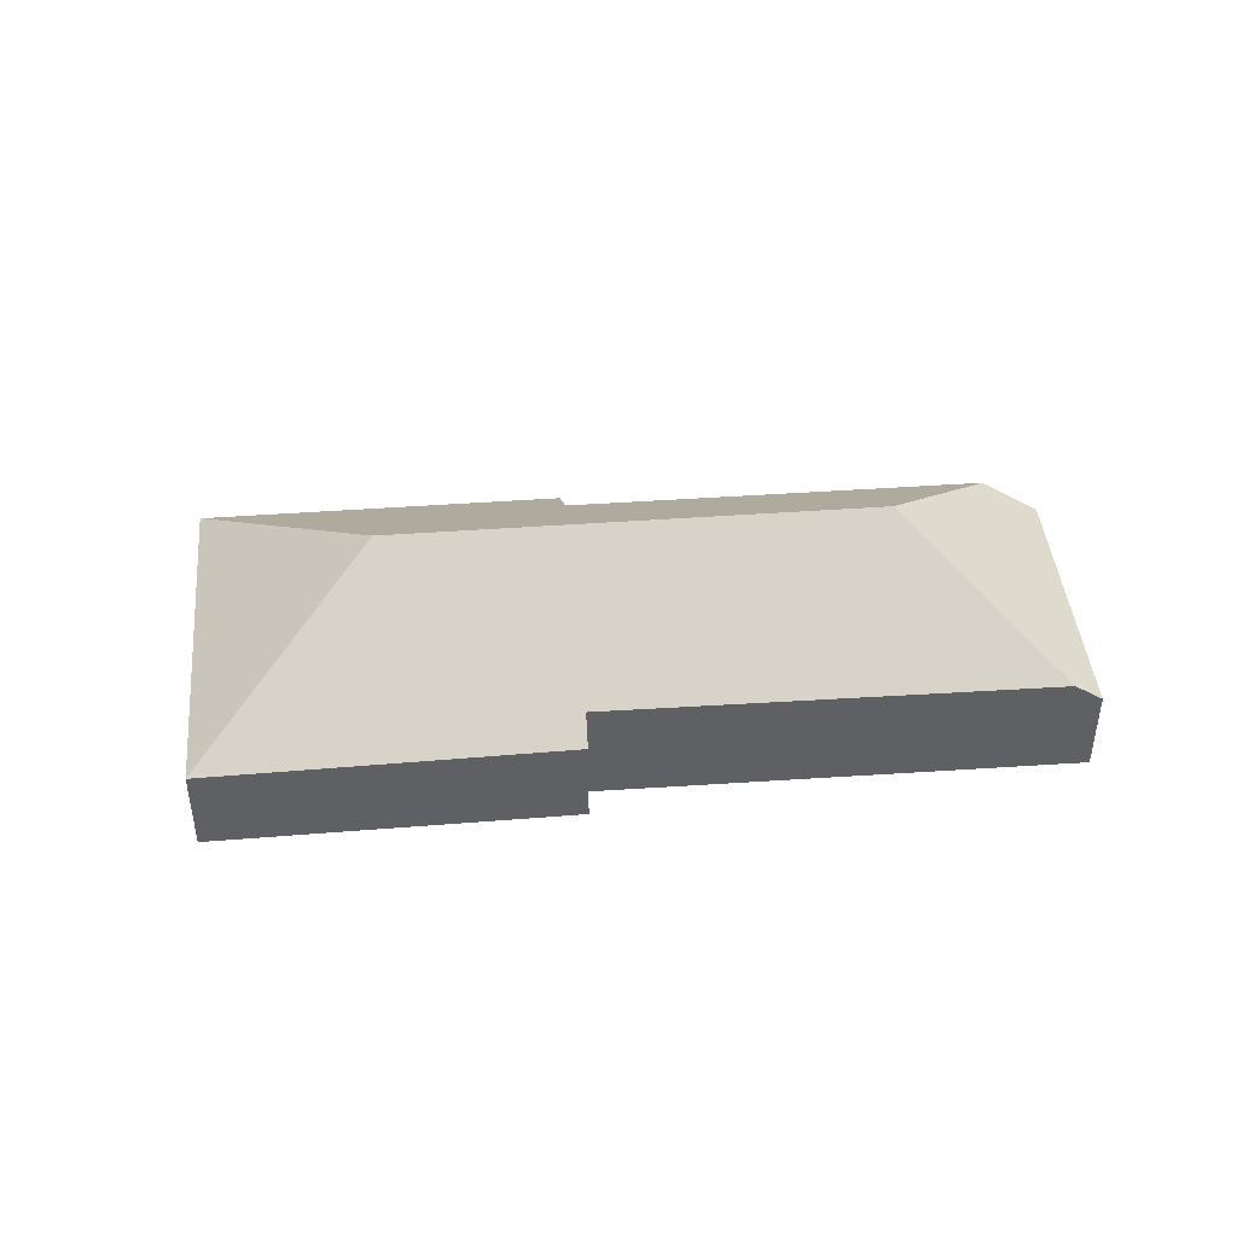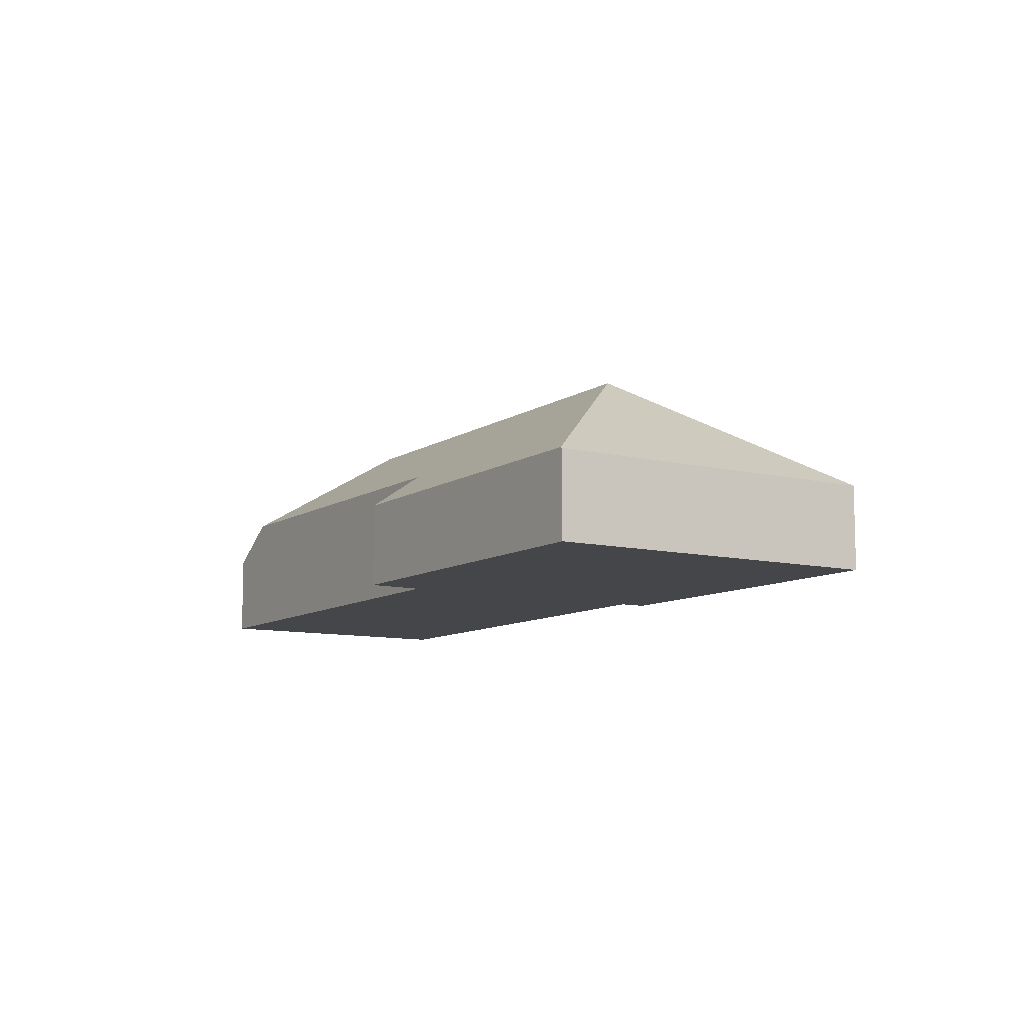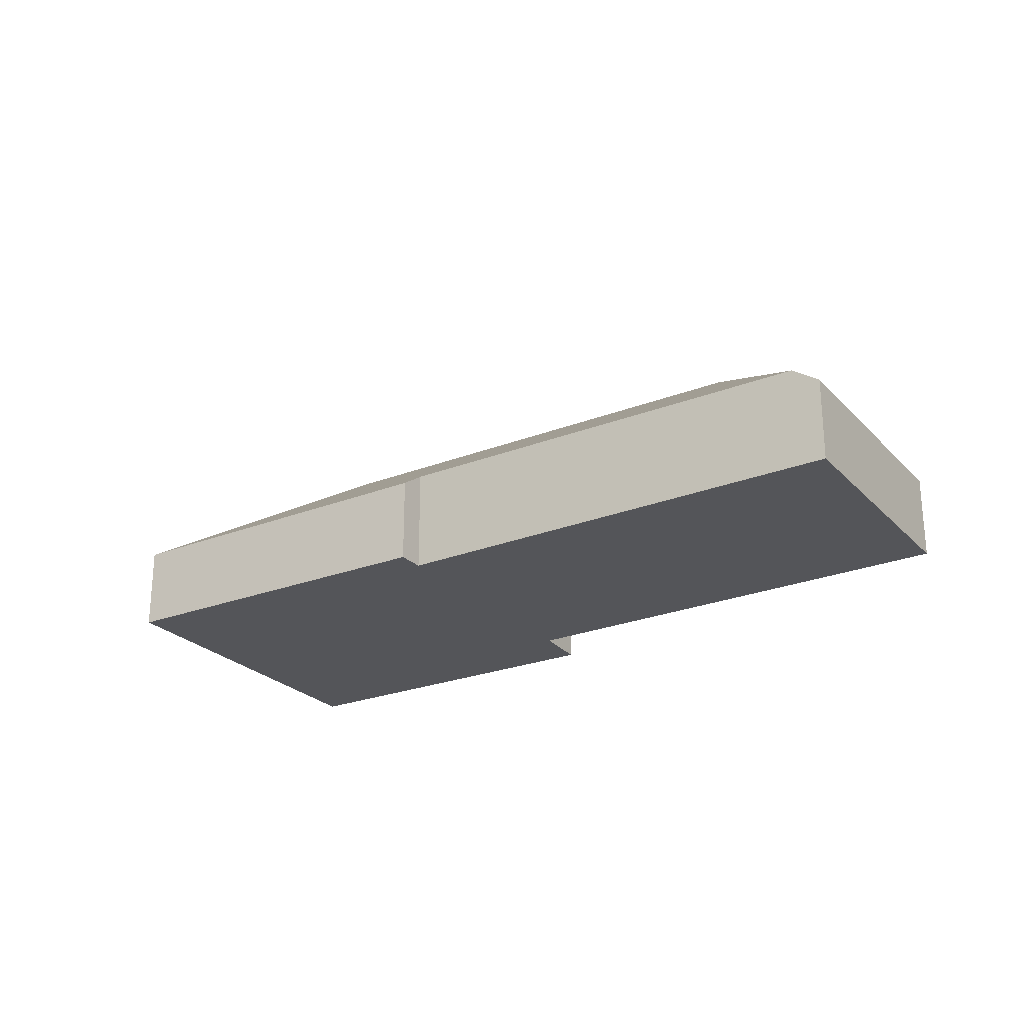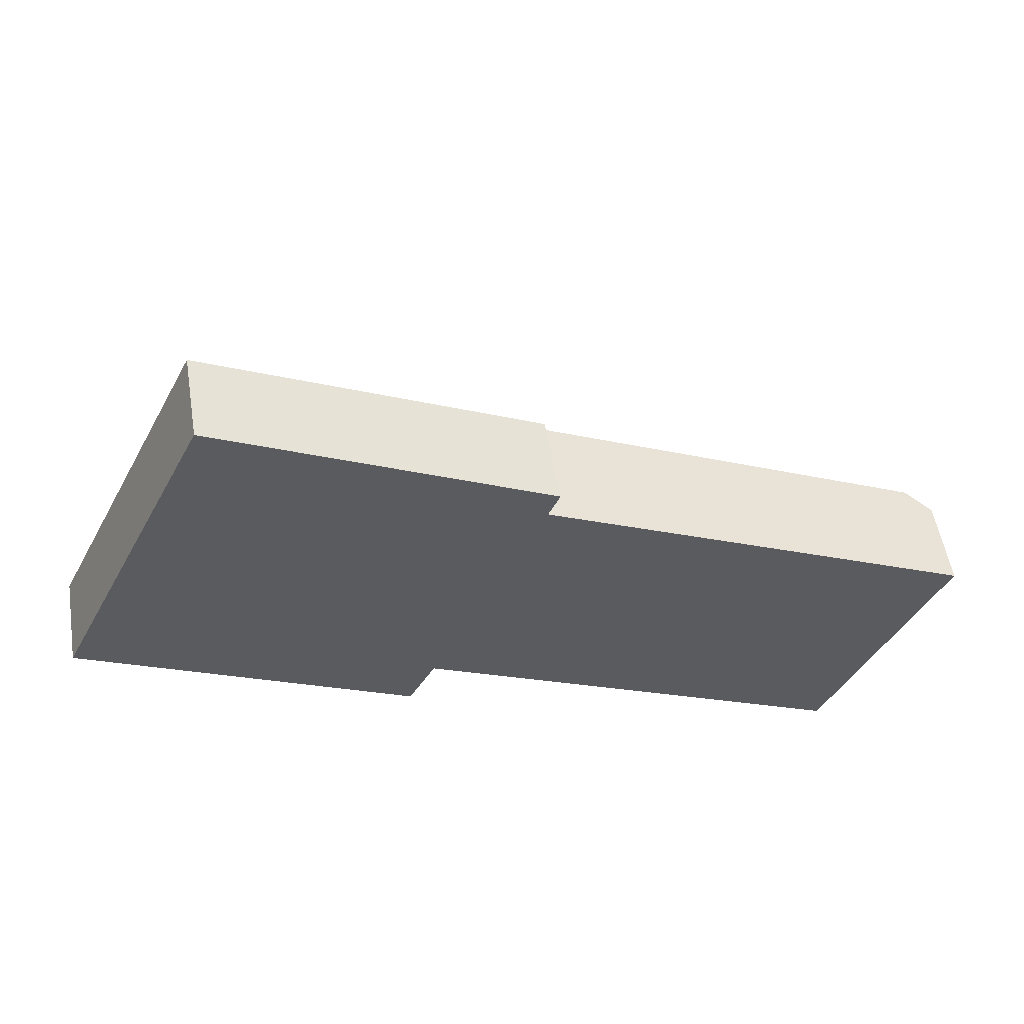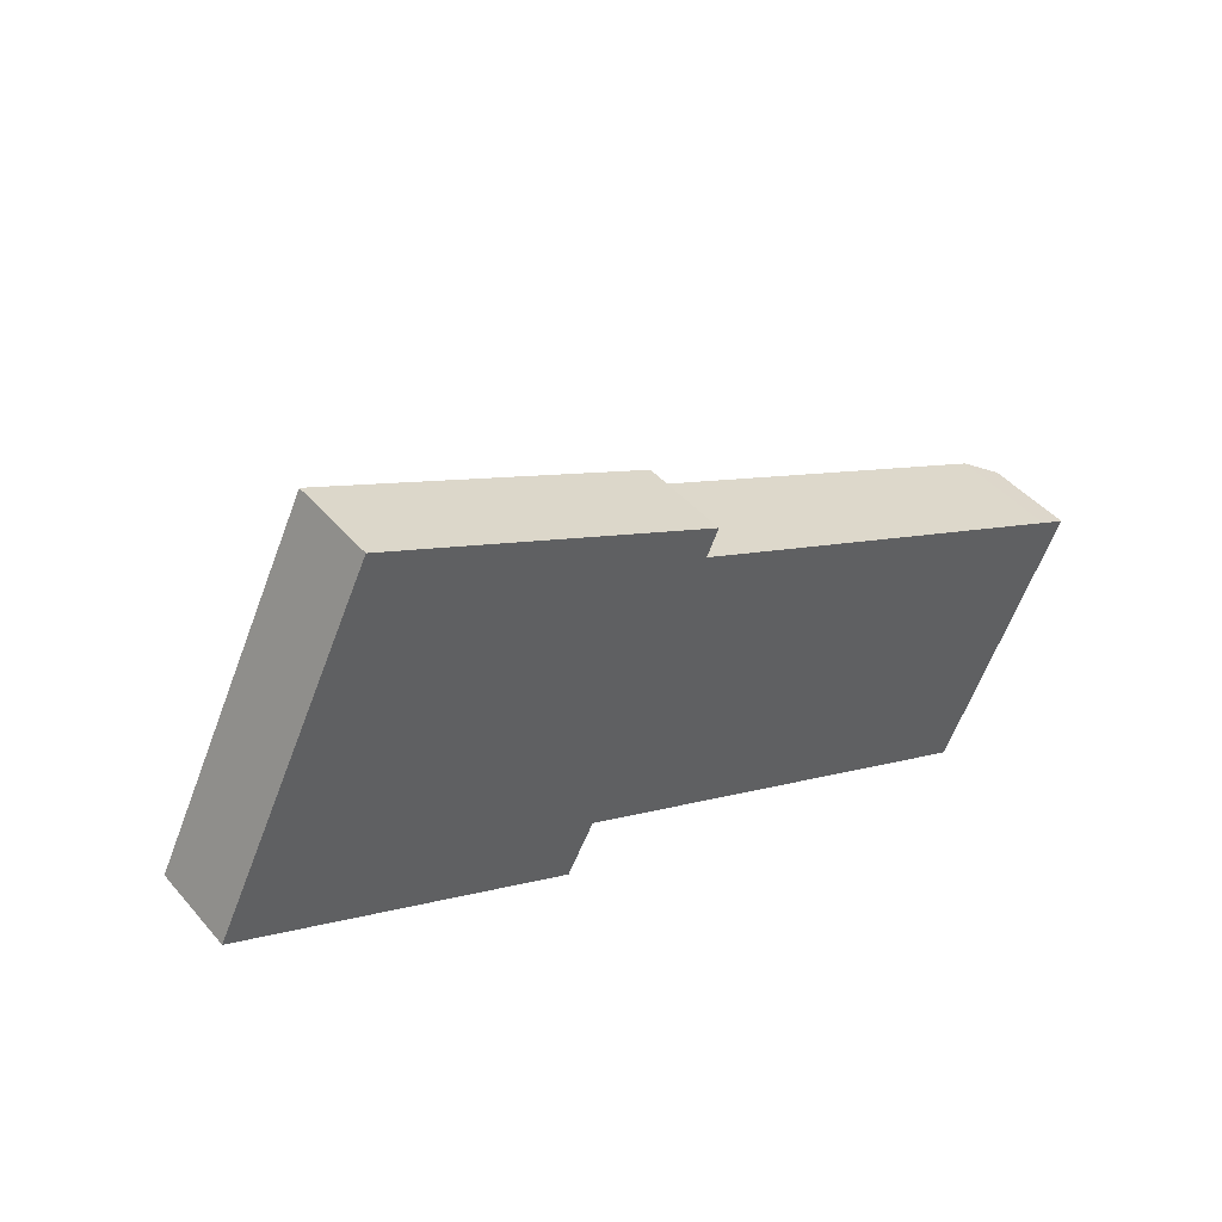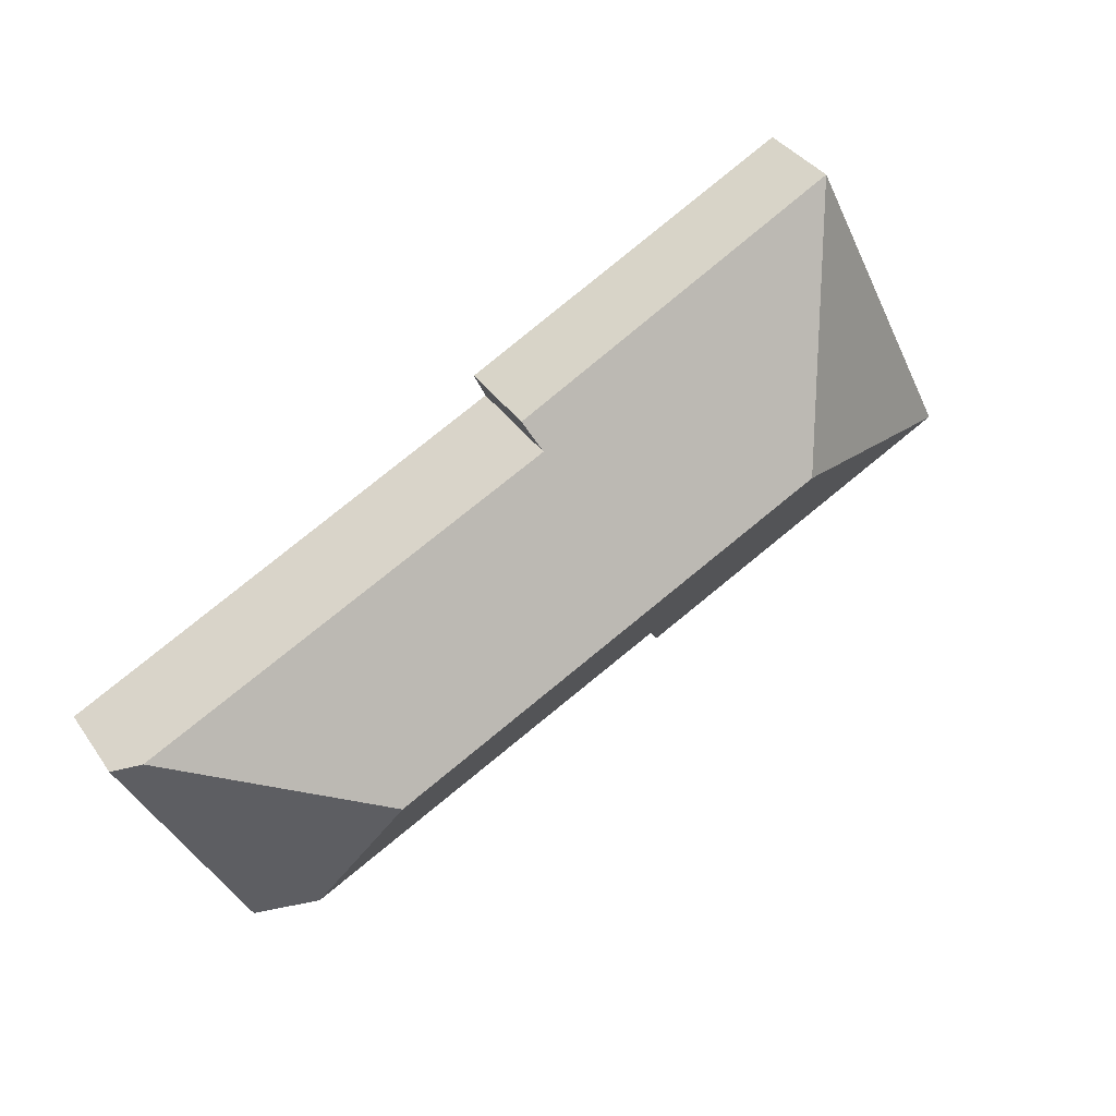
<metadata>
{"format":"obj","ext":"obj","renderer":"f3d","projection":"perspective","resolution":1024,"background":"white","views":[{"elev":43.5,"azim":20.7,"up":"+Y"},{"elev":-9.6,"azim":-96.2,"up":"+Y"},{"elev":-24.8,"azim":58.2,"up":"+Y"},{"elev":53.7,"azim":-9.3,"up":"+Z"},{"elev":44.7,"azim":-37.6,"up":"+Z"},{"elev":37.4,"azim":149.4,"up":"+Z"}]}
</metadata>
<code>
v  11.26 3.919 -3.521
v  21.57 6.561 -4.093
v  23.32 4.007 -9.158
v  7.625 6.561 2.593
v  10.42 2.737 -5.072
v  0.055 2.784 -0.027
v  25.03 2.743 -9.956
v  28.82 2.743 -2.252
v  28 3.35 -1.866
v  5.005 2.743 10.17
v  0 2.743 1.68e-16
v  14.98 3.42 4.264
v  15.36 2.817 5.081
v  10.42 3.106e-16 -5.072
v  0.055 1.653e-18 -0.027
v  0 0 0
v  25.03 6.096e-16 -9.956
v  23.32 5.608e-16 -9.158
v  11.26 2.156e-16 -3.521
v  5.005 -6.225e-16 10.17
v  15.36 -3.111e-16 5.081
v  14.98 -2.611e-16 4.264
v  28 1.143e-16 -1.866
v  28.82 1.379e-16 -2.252
g defaultobject
f 1 2 3
f 2 1 4
f 4 1 5
f 4 5 6
f 2 7 3
f 7 2 8
f 8 2 9
f 10 6 11
f 6 10 4
f 2 12 9
f 12 2 4
f 12 10 13
f 10 12 4
f 14 6 5
f 6 14 15
f 6 15 11
f 11 15 16
f 17 3 7
f 3 17 1
f 1 17 18
f 1 18 19
f 16 10 11
f 10 16 20
f 10 21 13
f 21 10 20
f 22 9 12
f 9 22 23
f 9 23 8
f 8 23 24
f 13 22 12
f 22 13 21
f 24 7 8
f 7 24 17
f 19 5 1
f 5 19 14
f 20 22 21
f 22 20 19
f 19 20 14
f 14 20 15
f 15 20 16
f 23 17 24
f 17 23 22
f 17 22 18
f 18 22 19

</code>
